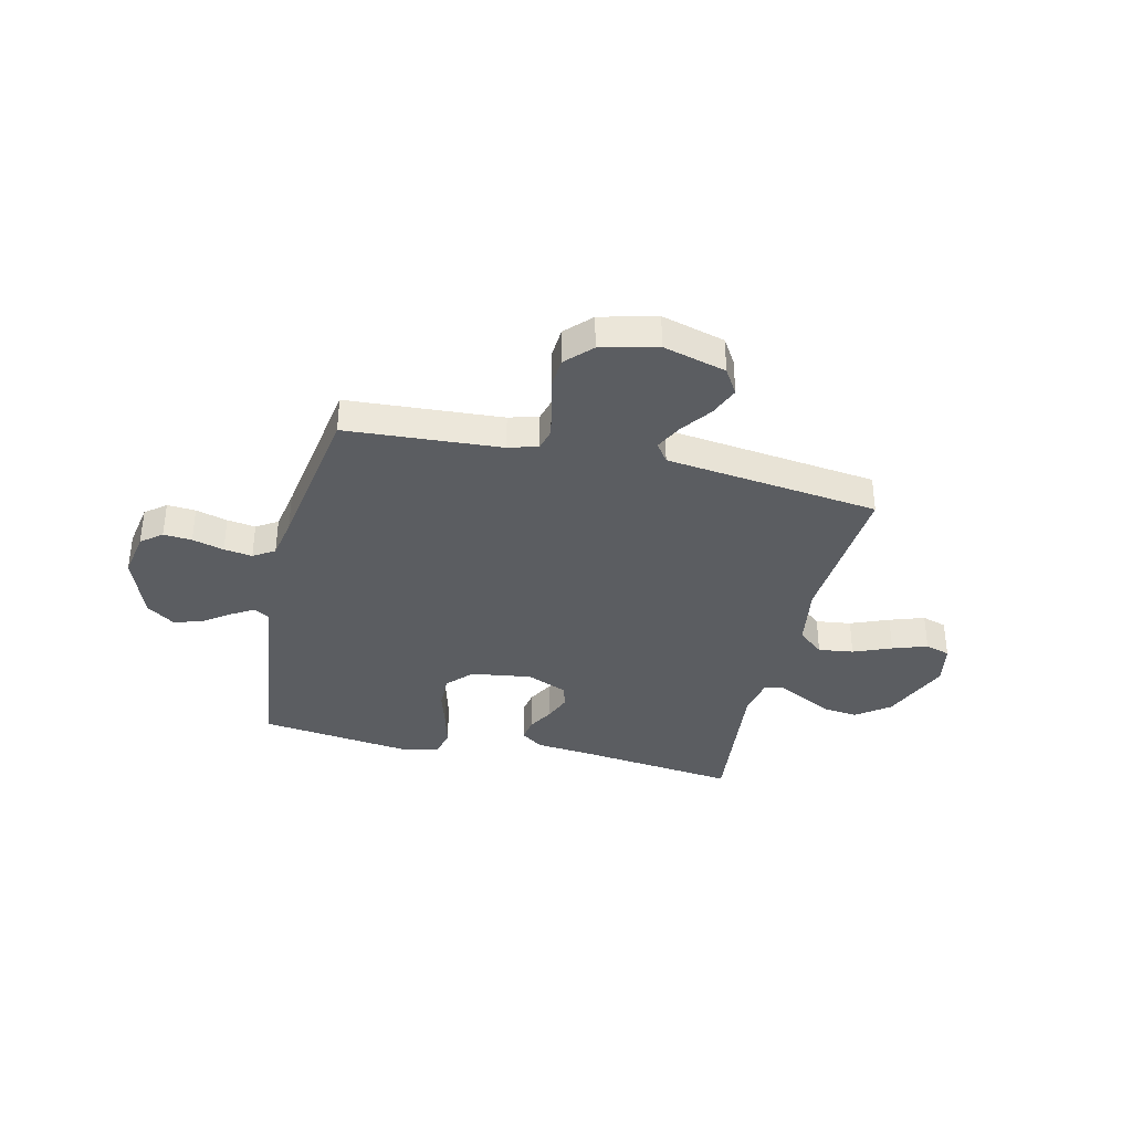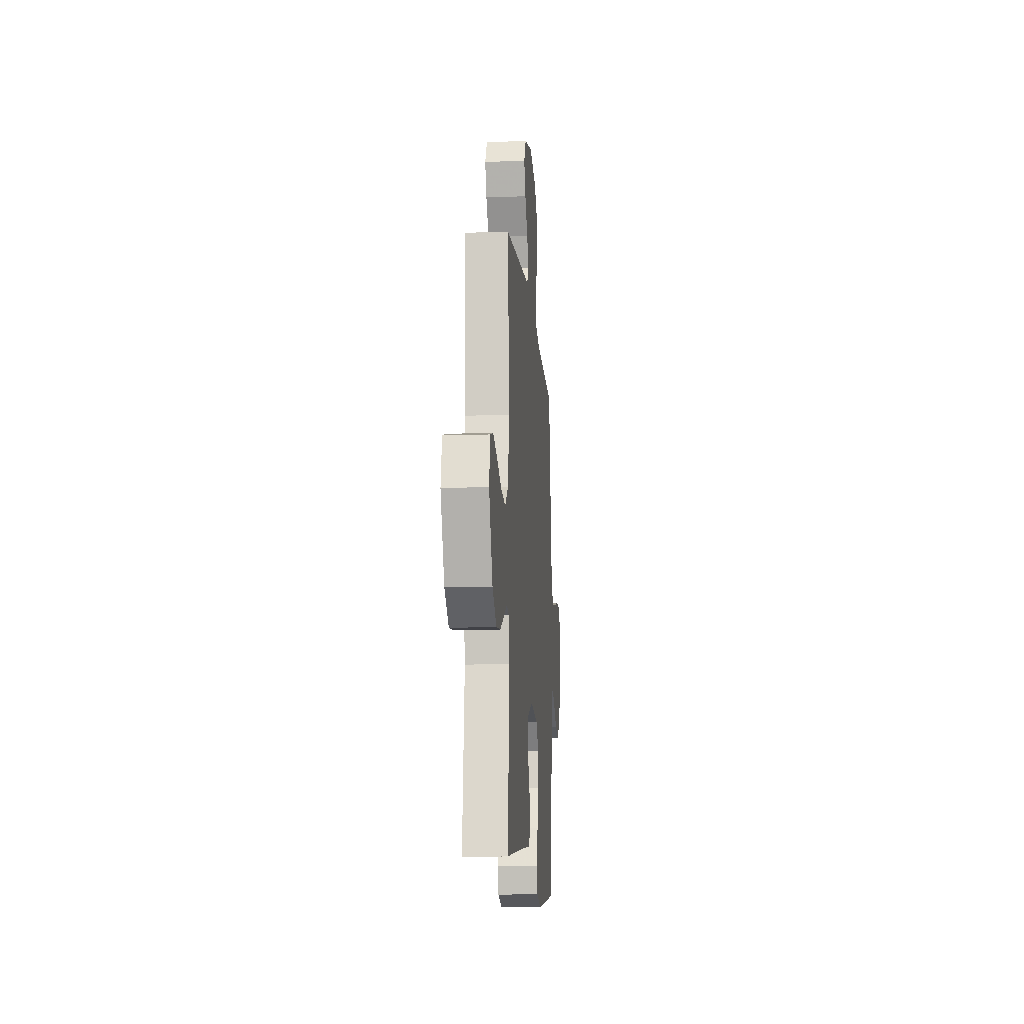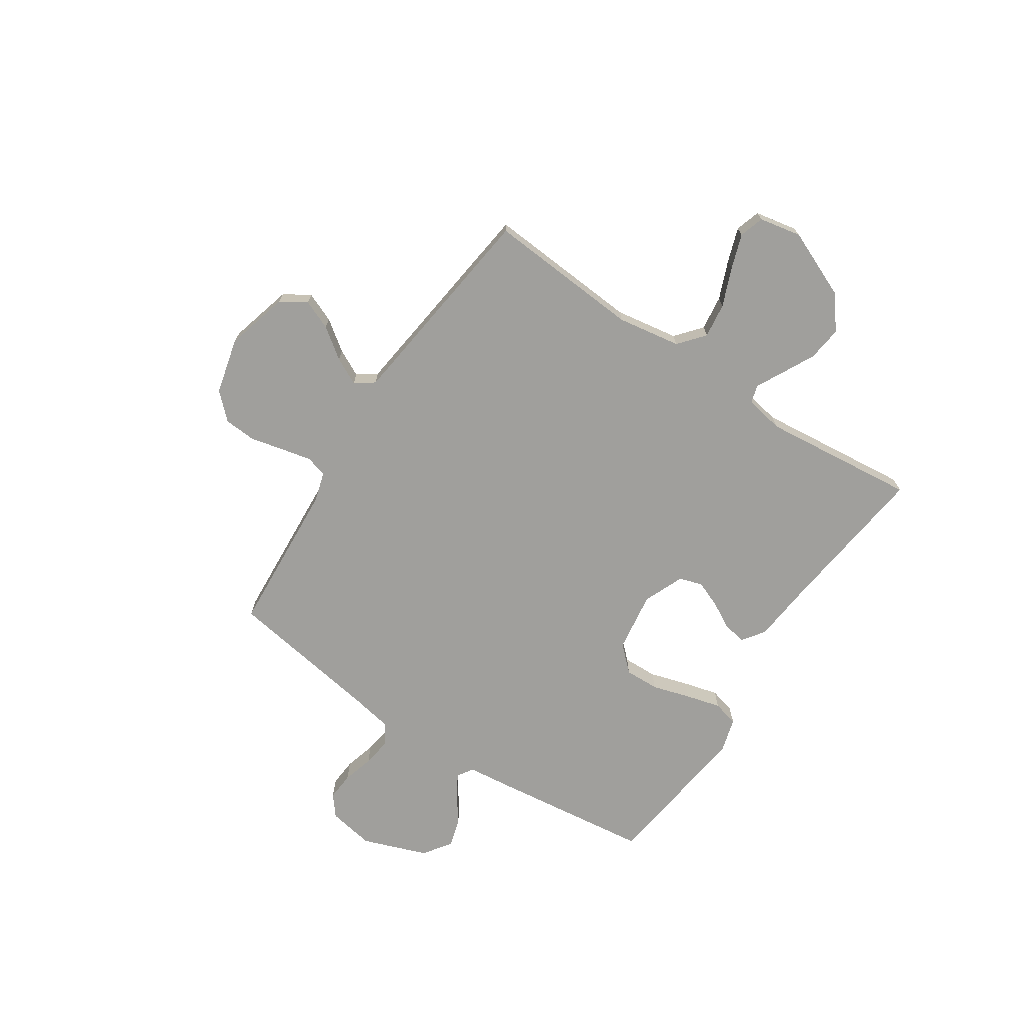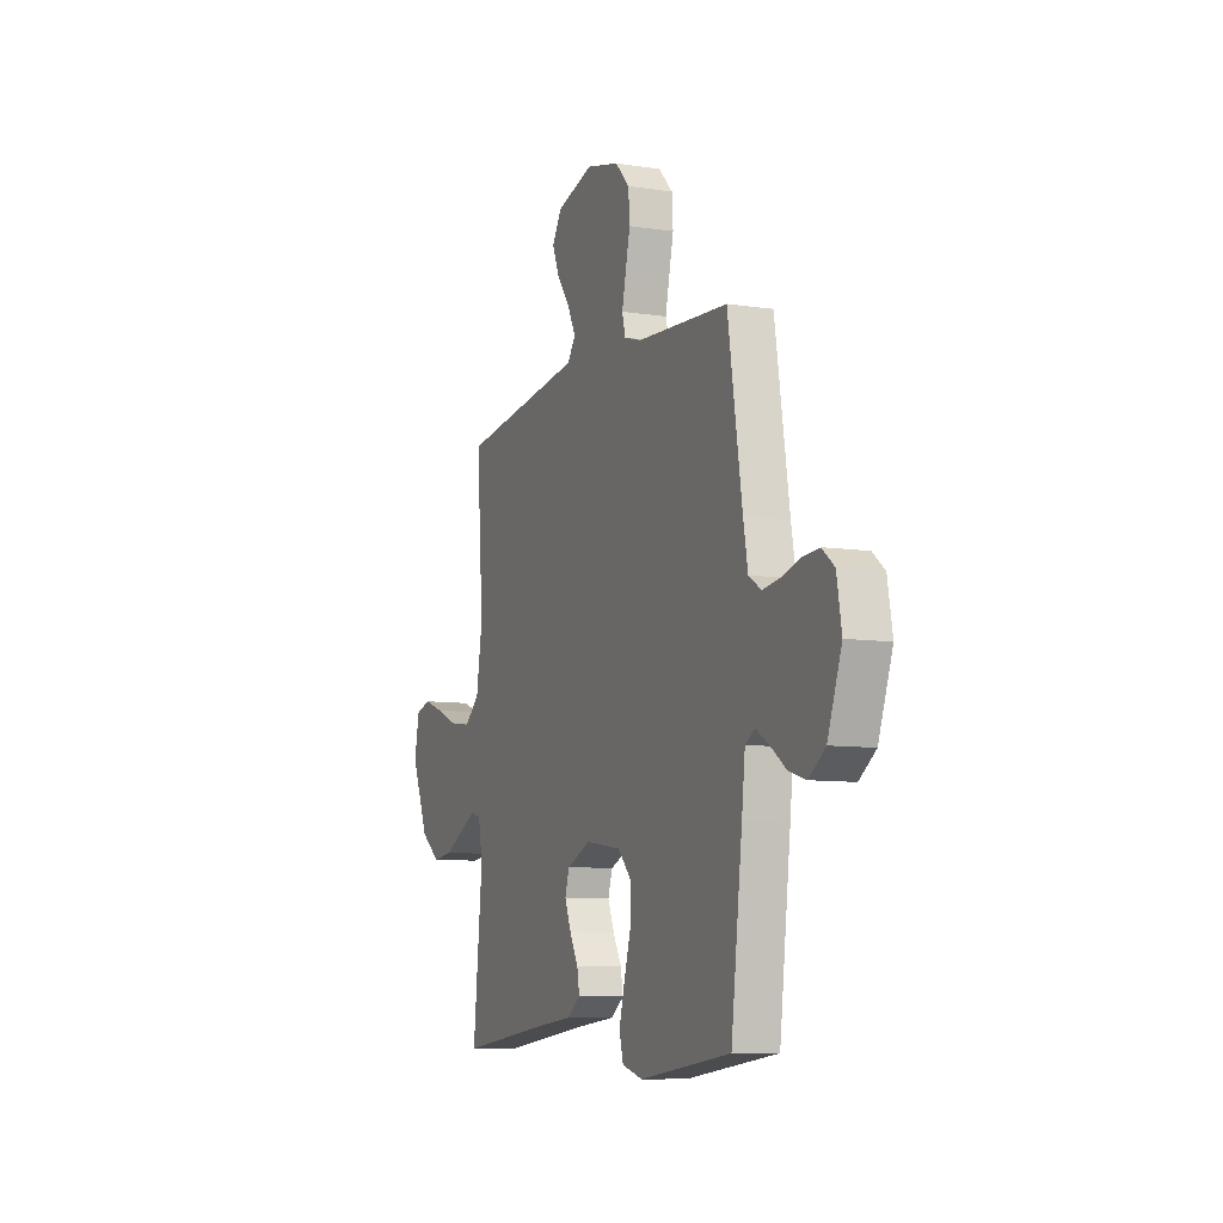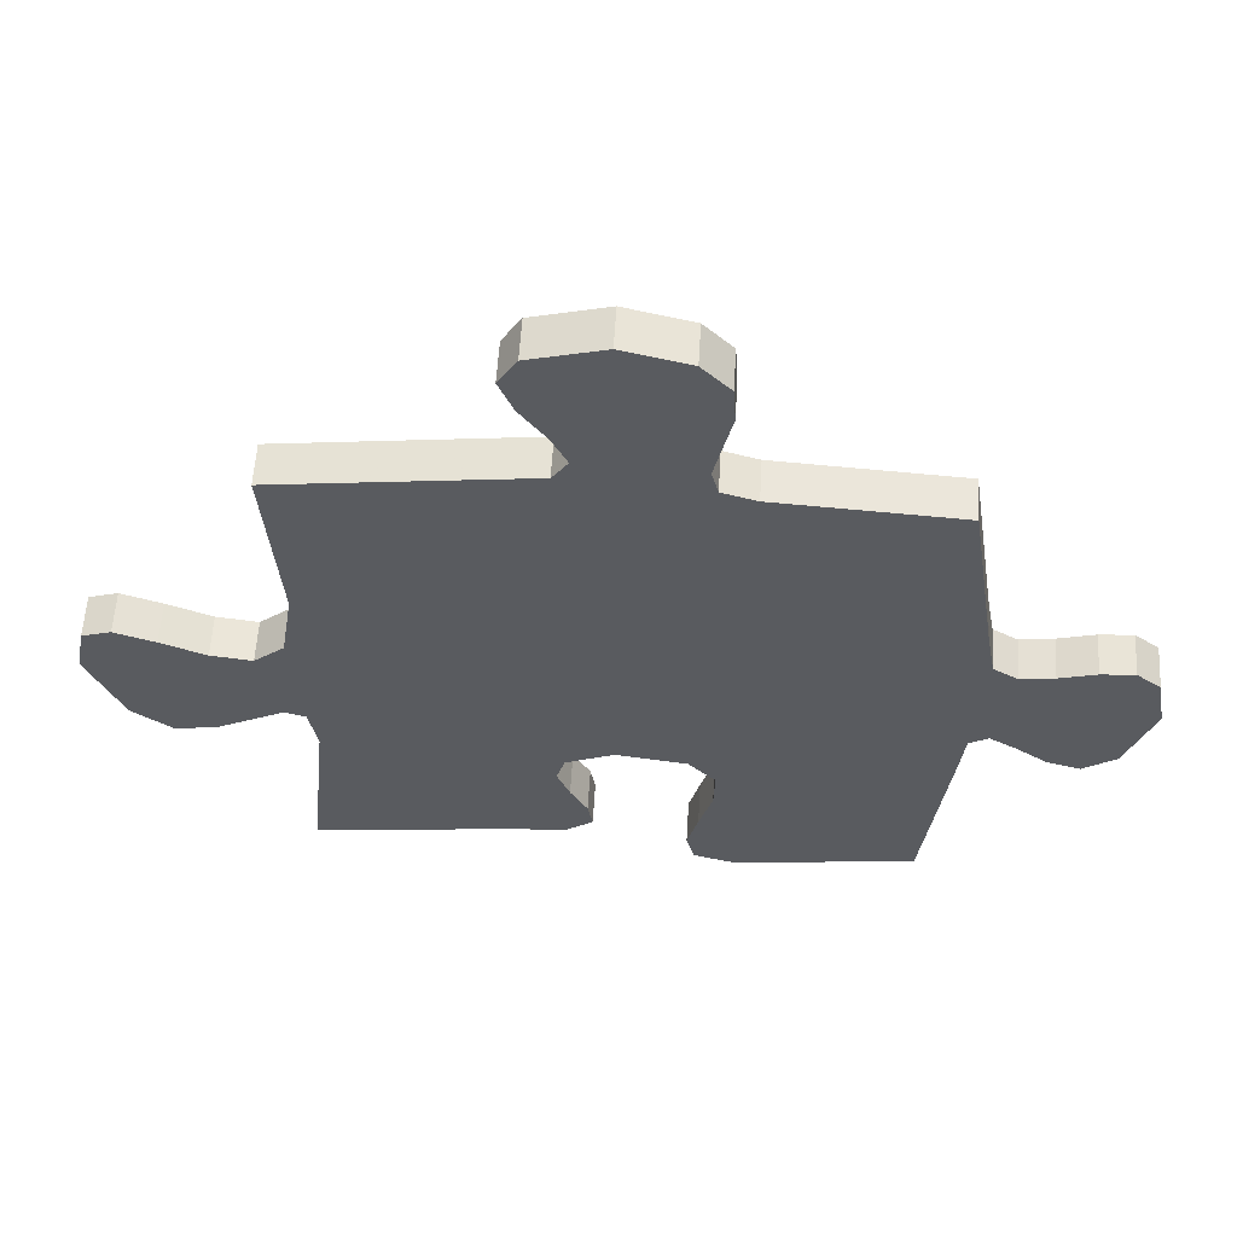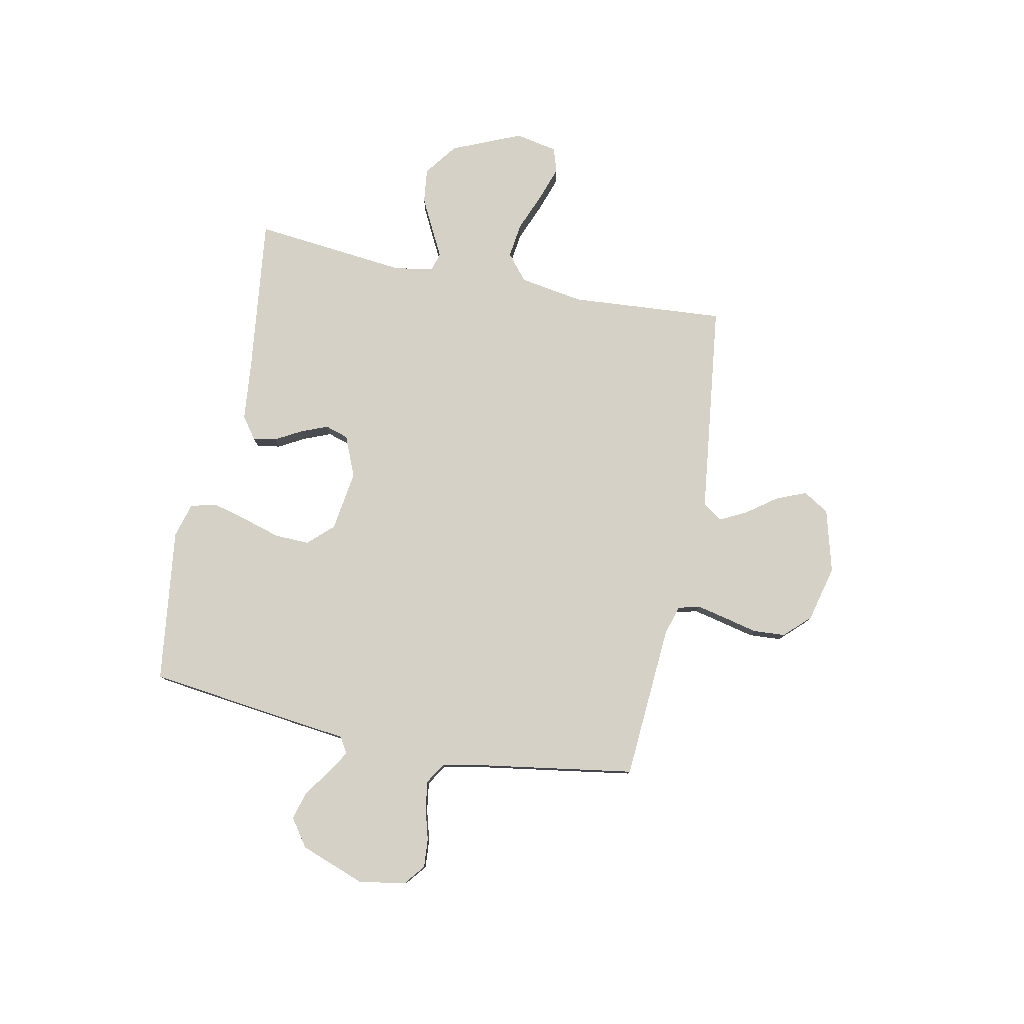
<metadata>
{"format":"obj","ext":"obj","renderer":"f3d","projection":"perspective","resolution":1024,"background":"white","views":[{"elev":-36.2,"azim":-13.2,"up":"+Y"},{"elev":-12.8,"azim":94.7,"up":"+Z"},{"elev":-71.2,"azim":56.5,"up":"+Y"},{"elev":-8.6,"azim":-112.3,"up":"+Z"},{"elev":57.4,"azim":-176.6,"up":"+Z"},{"elev":79.2,"azim":-78.6,"up":"+Y"}]}
</metadata>
<code>
v 0.5 0.07 0.5
v 0.478 0.07 0.2
v 0.498 0.07 0.077
v 0.548 0.07 0.035
v 0.616 0.07 0.044
v 0.69 0.07 0.074
v 0.757 0.07 0.097
v 0.805 0.07 0.082
v 0.821 0.07 0
v 0.764 0.07 -0.134
v 0.7 0.07 -0.182
v 0.633 0.07 -0.174
v 0.57 0.07 -0.142
v 0.518 0.07 -0.115
v 0.483 0.07 -0.125
v 0.469 0.07 -0.2
v 0.5 0.07 -0.5
v 0.2 0.07 -0.464
v 0.079 0.07 -0.452
v 0.036 0.07 -0.421
v 0.044 0.07 -0.376
v 0.072 0.07 -0.325
v 0.093 0.07 -0.273
v 0.079 0.07 -0.228
v 0 0.07 -0.195
v -0.117 0.07 -0.212
v -0.162 0.07 -0.26
v -0.16 0.07 -0.327
v -0.138 0.07 -0.401
v -0.12 0.07 -0.469
v -0.133 0.07 -0.519
v -0.2 0.07 -0.538
v -0.5 0.07 -0.5
v -0.537 0.07 -0.2
v -0.548 0.07 -0.103
v -0.579 0.07 -0.084
v -0.622 0.07 -0.11
v -0.675 0.07 -0.148
v -0.73 0.07 -0.164
v -0.784 0.07 -0.126
v -0.83 0.07 0
v -0.814 0.07 0.09
v -0.774 0.07 0.122
v -0.719 0.07 0.118
v -0.658 0.07 0.101
v -0.603 0.07 0.093
v -0.562 0.07 0.119
v -0.547 0.07 0.2
v -0.5 0.07 0.5
v -0.2 0.07 0.52
v -0.143 0.07 0.537
v -0.132 0.07 0.579
v -0.145 0.07 0.637
v -0.16 0.07 0.702
v -0.156 0.07 0.764
v -0.109 0.07 0.813
v 0 0.07 0.84
v 0.122 0.07 0.807
v 0.153 0.07 0.757
v 0.129 0.07 0.699
v 0.086 0.07 0.64
v 0.06 0.07 0.588
v 0.086 0.07 0.551
v 0.2 0.07 0.537
v 0.5 0 0.5
v 0.478 0 0.2
v 0.498 0 0.077
v 0.548 0 0.035
v 0.616 0 0.044
v 0.69 0 0.074
v 0.757 0 0.097
v 0.805 0 0.082
v 0.821 0 0
v 0.764 0 -0.134
v 0.7 0 -0.182
v 0.633 0 -0.174
v 0.57 0 -0.142
v 0.518 0 -0.115
v 0.483 0 -0.125
v 0.469 0 -0.2
v 0.5 0 -0.5
v 0.2 0 -0.464
v 0.079 0 -0.452
v 0.036 0 -0.421
v 0.044 0 -0.376
v 0.072 0 -0.325
v 0.093 0 -0.273
v 0.079 0 -0.228
v 0 0 -0.195
v -0.117 0 -0.212
v -0.162 0 -0.26
v -0.16 0 -0.327
v -0.138 0 -0.401
v -0.12 0 -0.469
v -0.133 0 -0.519
v -0.2 0 -0.538
v -0.5 0 -0.5
v -0.537 0 -0.2
v -0.548 0 -0.103
v -0.579 0 -0.084
v -0.622 0 -0.11
v -0.675 0 -0.148
v -0.73 0 -0.164
v -0.784 0 -0.126
v -0.83 0 0
v -0.814 0 0.09
v -0.774 0 0.122
v -0.719 0 0.118
v -0.658 0 0.101
v -0.603 0 0.093
v -0.562 0 0.119
v -0.547 0 0.2
v -0.5 0 0.5
v -0.2 0 0.52
v -0.143 0 0.537
v -0.132 0 0.579
v -0.145 0 0.637
v -0.16 0 0.702
v -0.156 0 0.764
v -0.109 0 0.813
v 0 0 0.84
v 0.122 0 0.807
v 0.153 0 0.757
v 0.129 0 0.699
v 0.086 0 0.64
v 0.06 0 0.588
v 0.086 0 0.551
v 0.2 0 0.537
f 63 64 1 2
f 59 60 61
f 58 59 61
f 57 58 61
f 56 57 61
f 55 56 61
f 54 55 61
f 53 54 61
f 52 53 61 62
f 51 52 62 63
f 48 49 50
f 63 2 3
f 51 63 3
f 50 51 3
f 48 50 3
f 47 48 3
f 43 44 45
f 42 43 45
f 41 42 45
f 40 41 45
f 39 40 45
f 38 39 45
f 37 38 45
f 36 37 45 46
f 47 3 4
f 46 47 4
f 36 46 4
f 35 36 4
f 33 34 35
f 32 33 35
f 31 32 35
f 30 31 35
f 29 30 35
f 28 29 35
f 20 21 22
f 19 20 22
f 18 19 22
f 18 22 23
f 17 18 23
f 16 17 23
f 15 16 23 24
f 12 13 14
f 11 12 14
f 10 11 14
f 9 10 14
f 8 9 14
f 7 8 14
f 6 7 14
f 5 6 14
f 15 24 25
f 14 15 25
f 5 14 25
f 4 5 25
f 27 28 35
f 26 27 35
f 4 25 26 35
f 66 65 128 127
f 125 124 123
f 125 123 122
f 125 122 121
f 125 121 120
f 125 120 119
f 125 119 118
f 125 118 117
f 126 125 117 116
f 127 126 116 115
f 114 113 112
f 67 66 127
f 67 127 115
f 67 115 114
f 67 114 112
f 67 112 111
f 109 108 107
f 109 107 106
f 109 106 105
f 109 105 104
f 109 104 103
f 109 103 102
f 109 102 101
f 110 109 101 100
f 68 67 111
f 68 111 110
f 68 110 100
f 68 100 99
f 99 98 97
f 99 97 96
f 99 96 95
f 99 95 94
f 99 94 93
f 99 93 92
f 86 85 84
f 86 84 83
f 86 83 82
f 87 86 82
f 87 82 81
f 87 81 80
f 88 87 80 79
f 78 77 76
f 78 76 75
f 78 75 74
f 78 74 73
f 78 73 72
f 78 72 71
f 78 71 70
f 78 70 69
f 89 88 79
f 89 79 78
f 89 78 69
f 89 69 68
f 99 92 91
f 99 91 90
f 99 90 89 68
f 1 65 66 2
f 2 66 67 3
f 3 67 68 4
f 4 68 69 5
f 5 69 70 6
f 6 70 71 7
f 7 71 72 8
f 8 72 73 9
f 9 73 74 10
f 10 74 75 11
f 11 75 76 12
f 12 76 77 13
f 13 77 78 14
f 14 78 79 15
f 15 79 80 16
f 16 80 81 17
f 17 81 82 18
f 18 82 83 19
f 19 83 84 20
f 20 84 85 21
f 21 85 86 22
f 22 86 87 23
f 23 87 88 24
f 24 88 89 25
f 25 89 90 26
f 26 90 91 27
f 27 91 92 28
f 28 92 93 29
f 29 93 94 30
f 30 94 95 31
f 31 95 96 32
f 32 96 97 33
f 33 97 98 34
f 34 98 99 35
f 35 99 100 36
f 36 100 101 37
f 37 101 102 38
f 38 102 103 39
f 39 103 104 40
f 40 104 105 41
f 41 105 106 42
f 42 106 107 43
f 43 107 108 44
f 44 108 109 45
f 45 109 110 46
f 46 110 111 47
f 47 111 112 48
f 48 112 113 49
f 49 113 114 50
f 50 114 115 51
f 51 115 116 52
f 52 116 117 53
f 53 117 118 54
f 54 118 119 55
f 55 119 120 56
f 56 120 121 57
f 57 121 122 58
f 58 122 123 59
f 59 123 124 60
f 60 124 125 61
f 61 125 126 62
f 62 126 127 63
f 63 127 128 64
f 64 128 65 1

</code>
